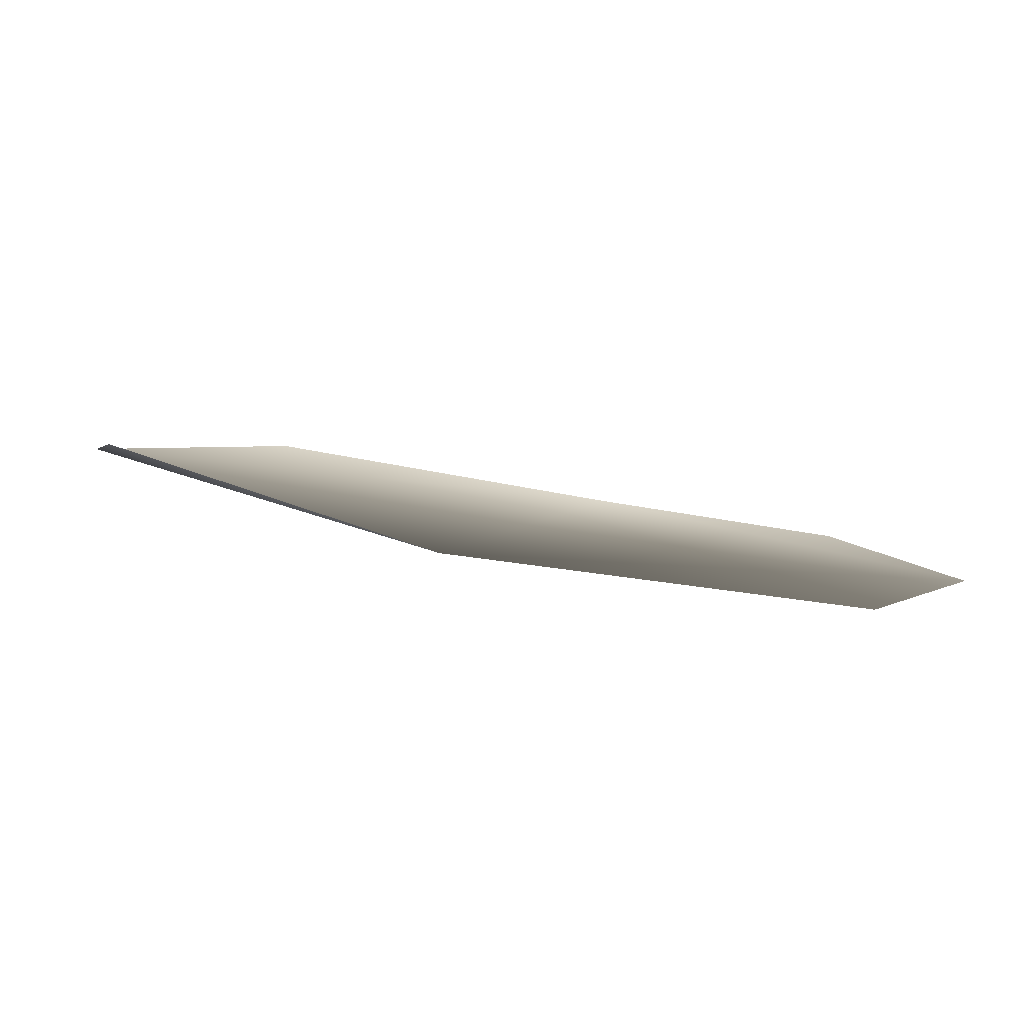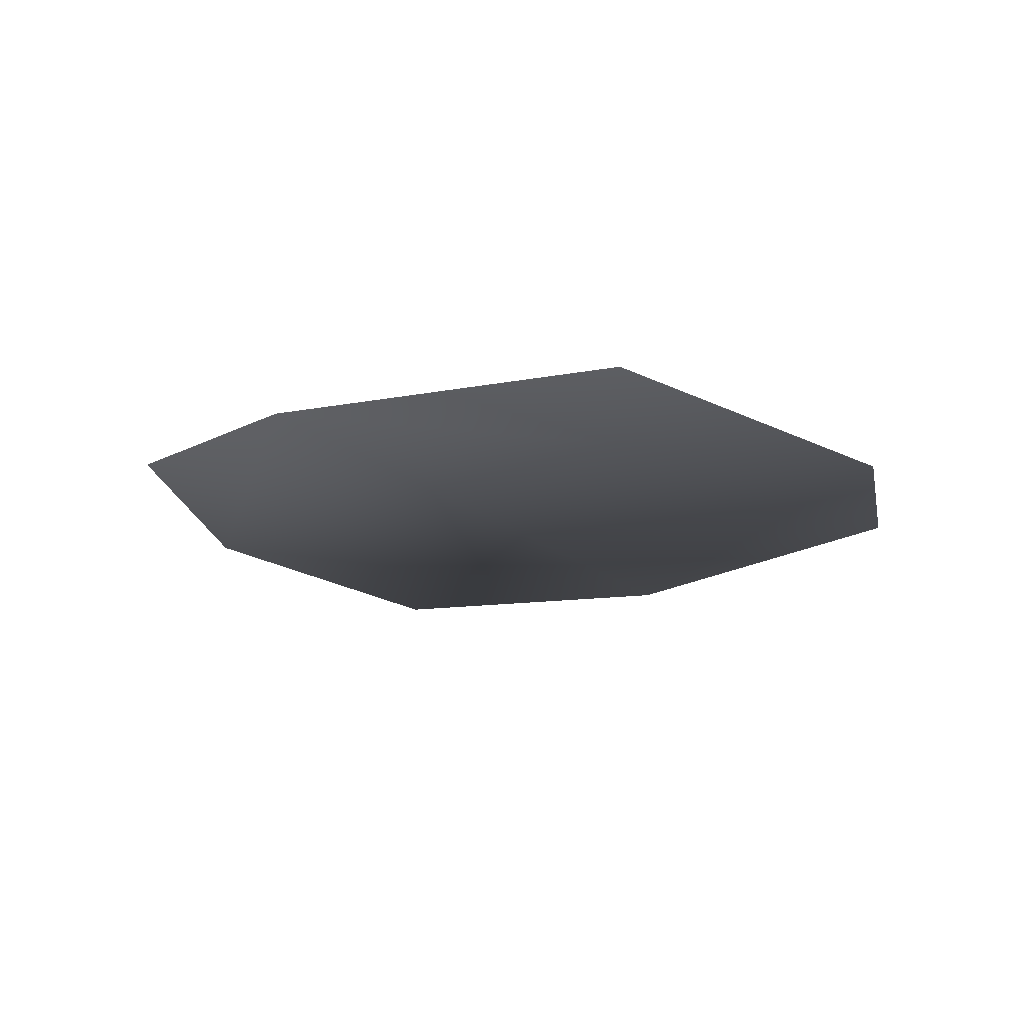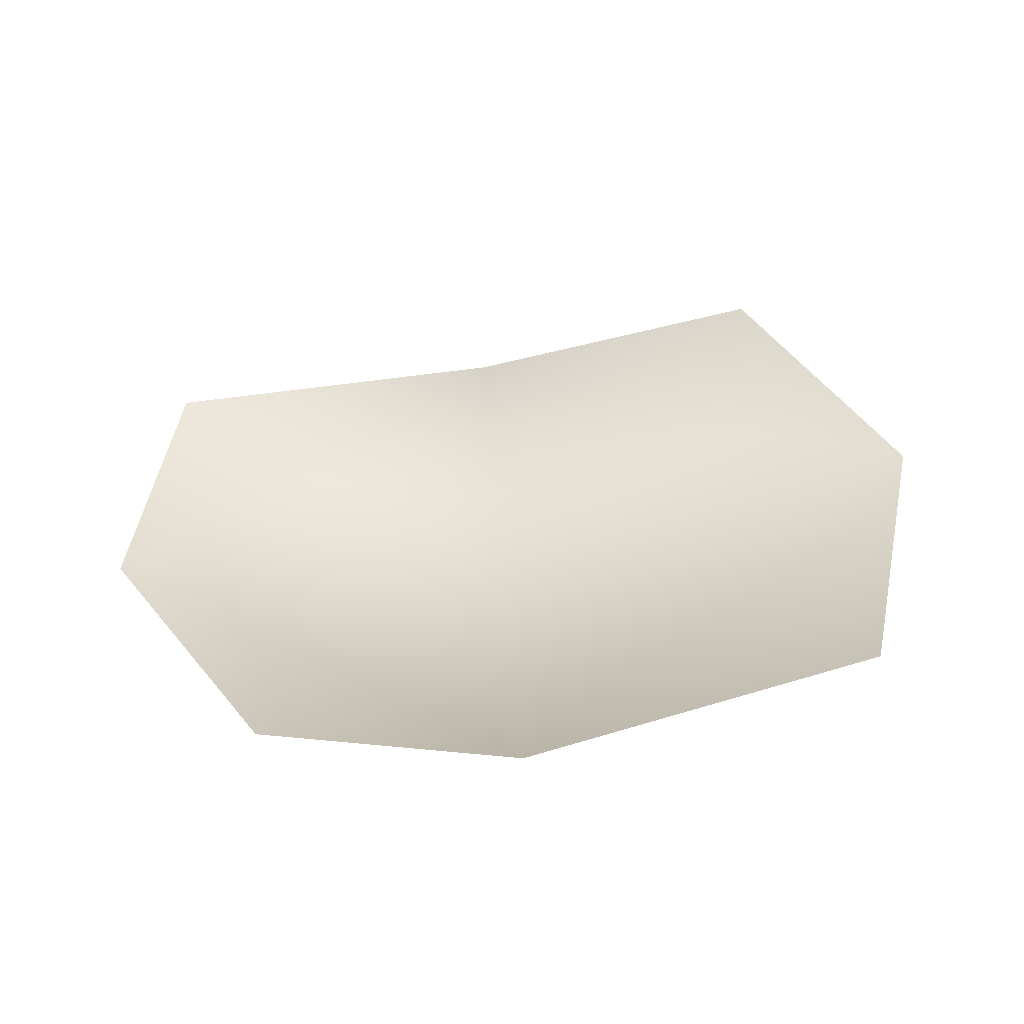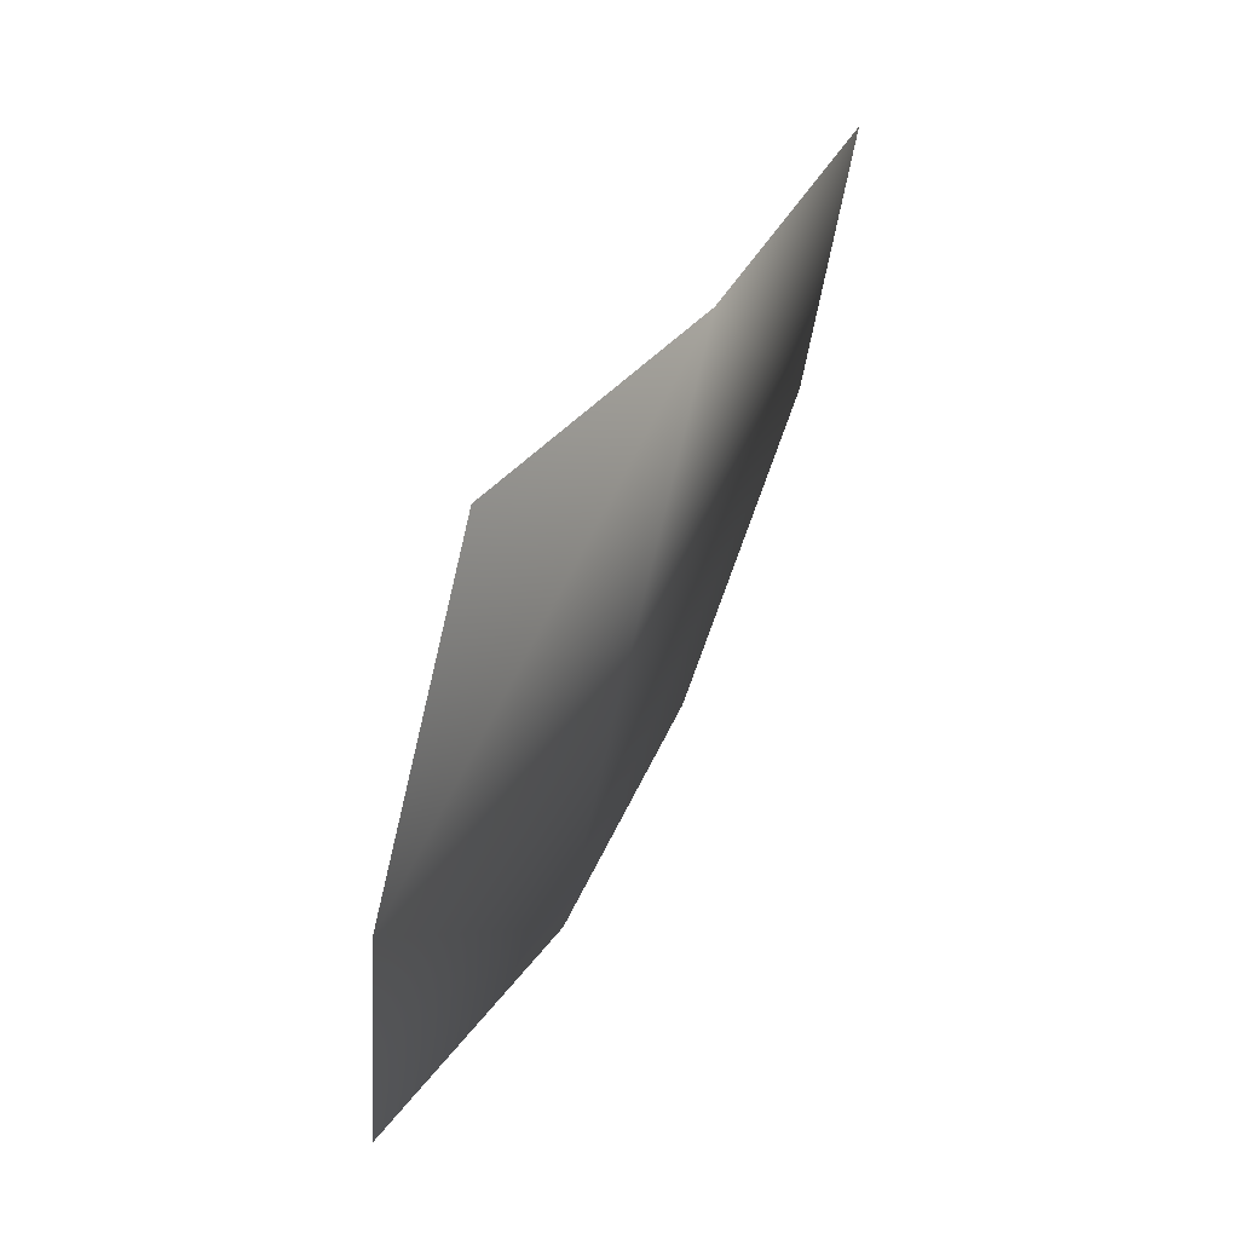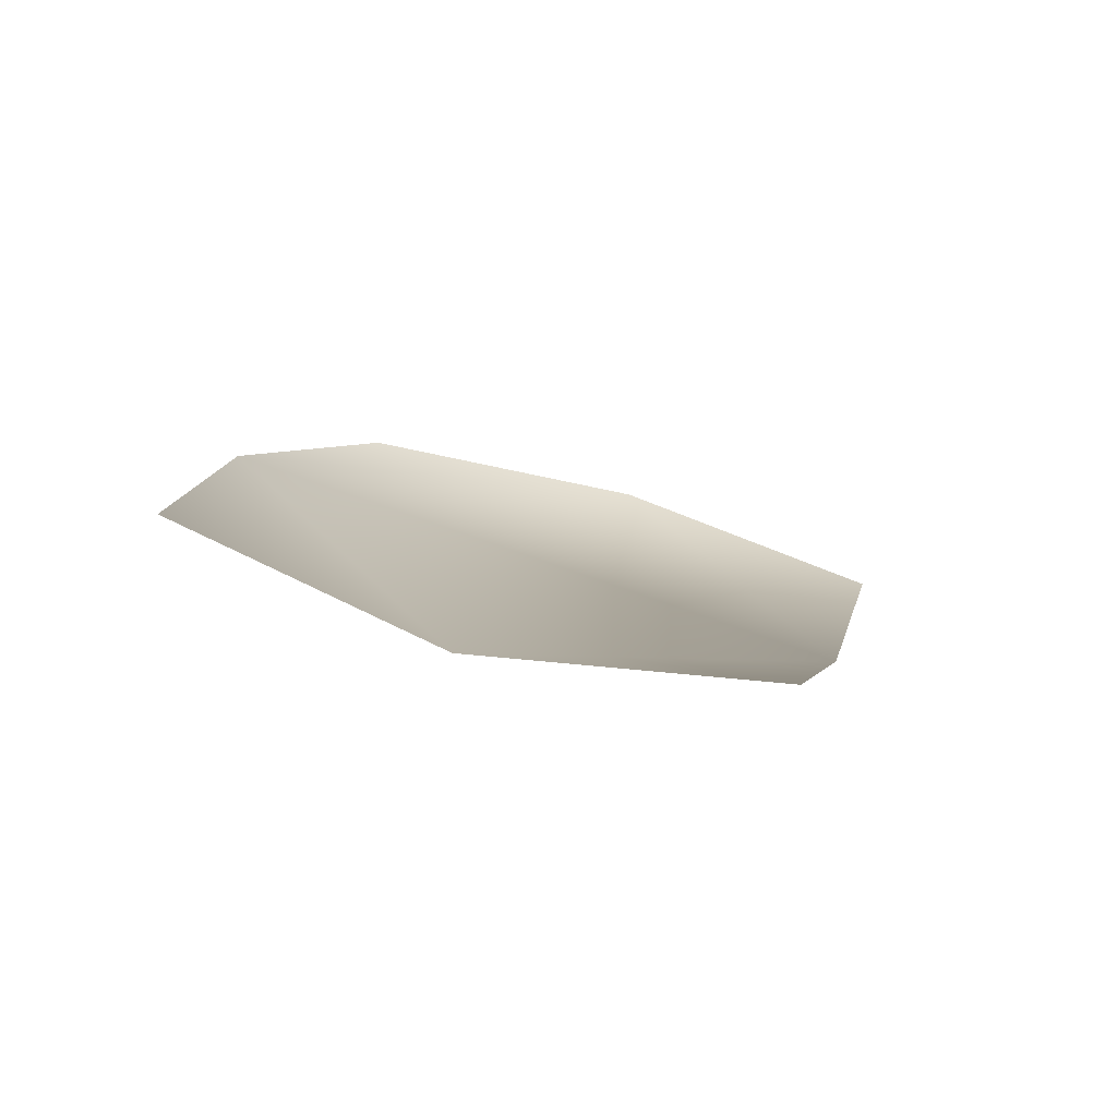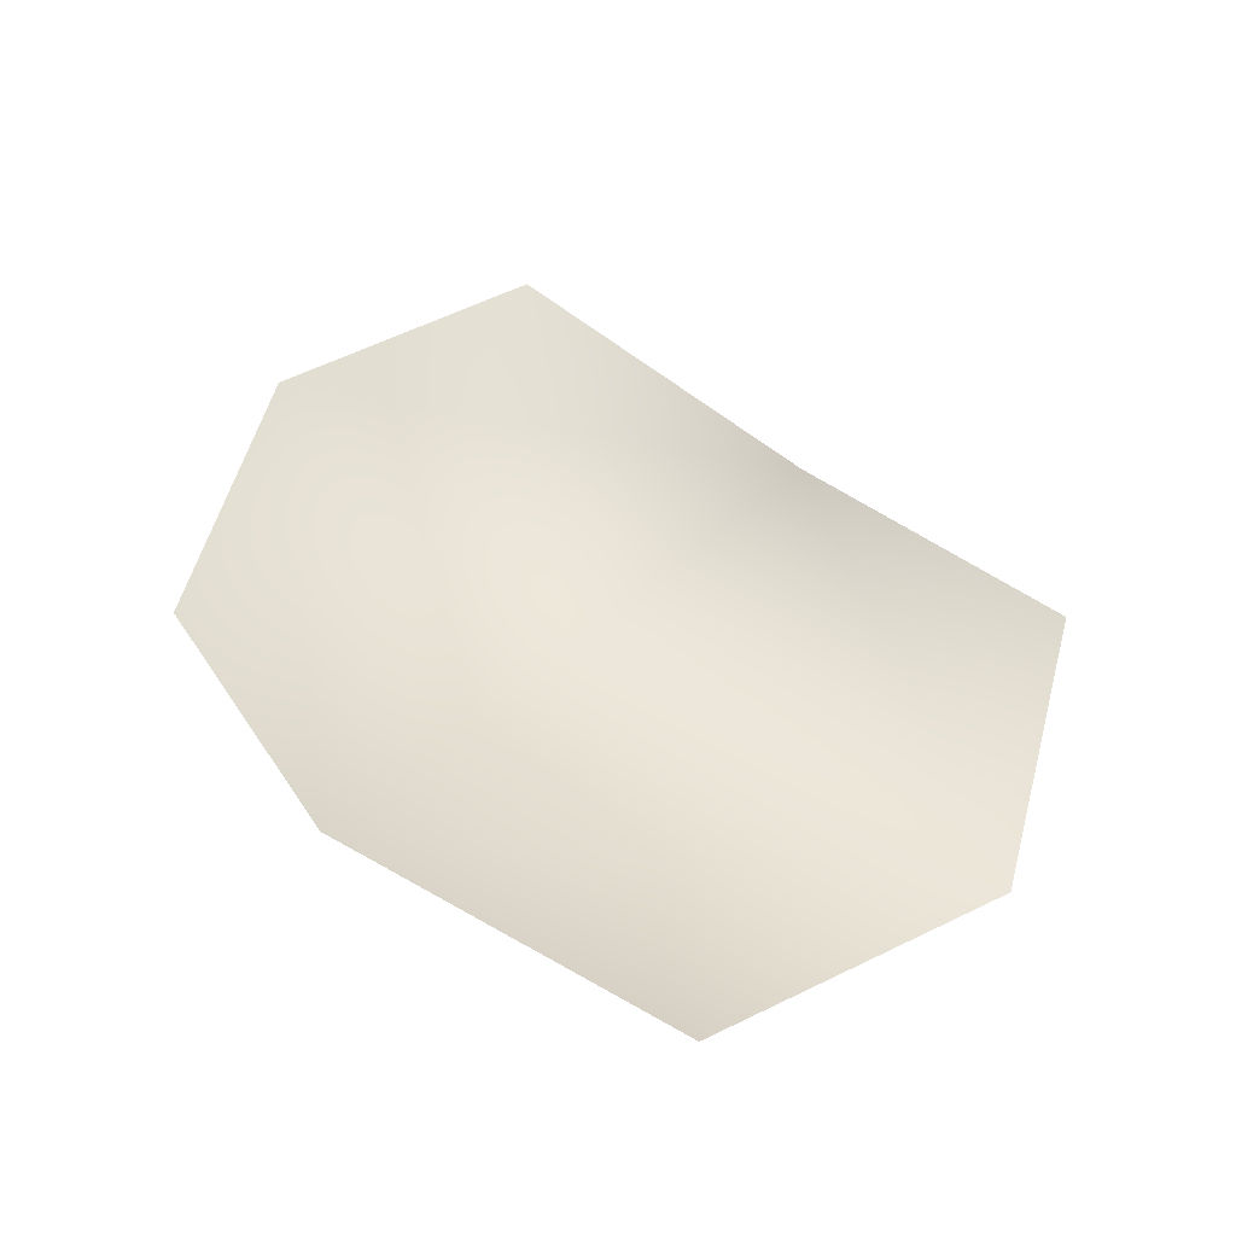
<metadata>
{"format":"obj","ext":"obj","renderer":"f3d","projection":"perspective","resolution":1024,"background":"white","views":[{"elev":79.7,"azim":6.2,"up":"+Z"},{"elev":-2.4,"azim":-154.7,"up":"+Y"},{"elev":55.0,"azim":162.5,"up":"+Y"},{"elev":20.9,"azim":-71.5,"up":"+Z"},{"elev":14.9,"azim":-89.2,"up":"+Y"},{"elev":62.0,"azim":-150.5,"up":"+Y"}]}
</metadata>
<code>
g HoleCap207
v -6556 1262 -9611
v -6569 1254 -9583
v -6608 1256 -9590
v -6640 1264 -9597
v -6648 1269 -9629
v -6631 1278 -9657
v -6592 1275 -9656
v -6566 1271 -9643
f 2 3 1
f 7 1 3
f 1 7 8
f 5 3 4
f 3 5 7
f 6 7 5

</code>
